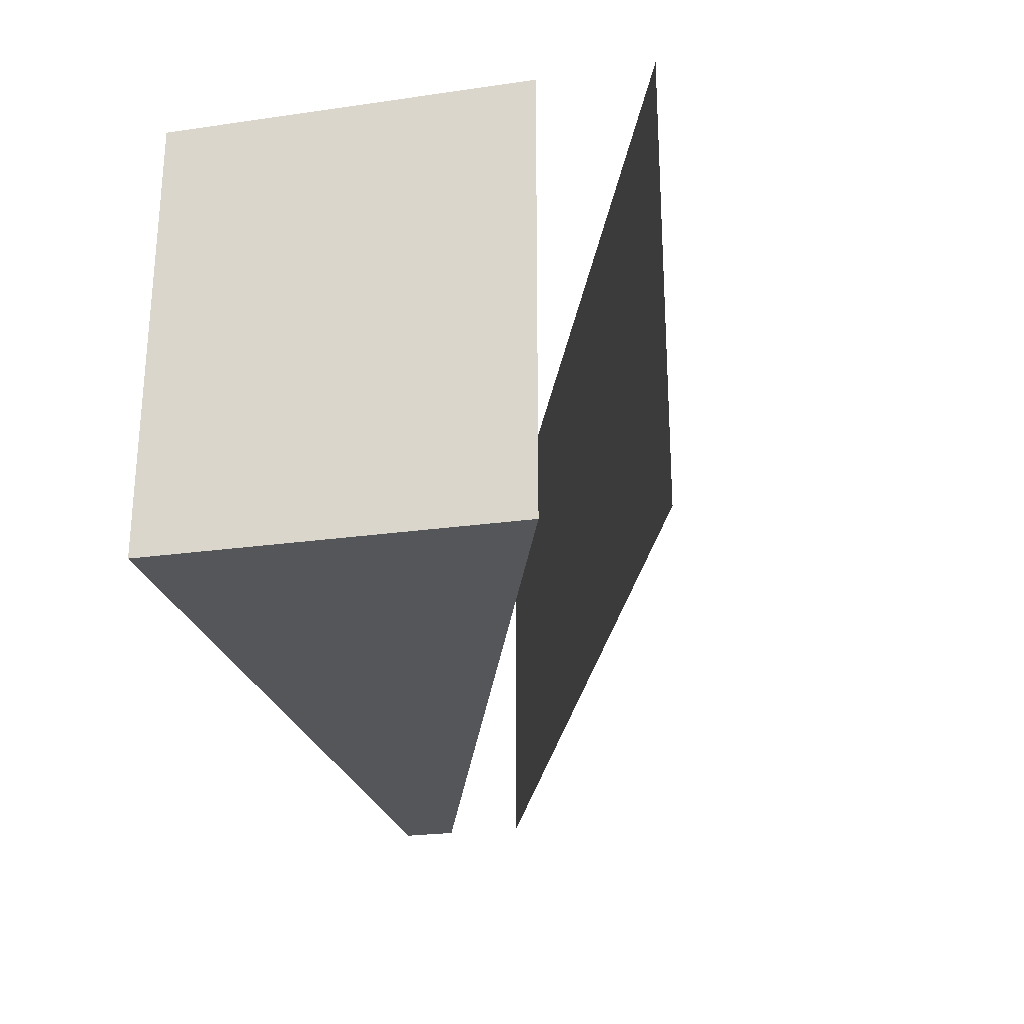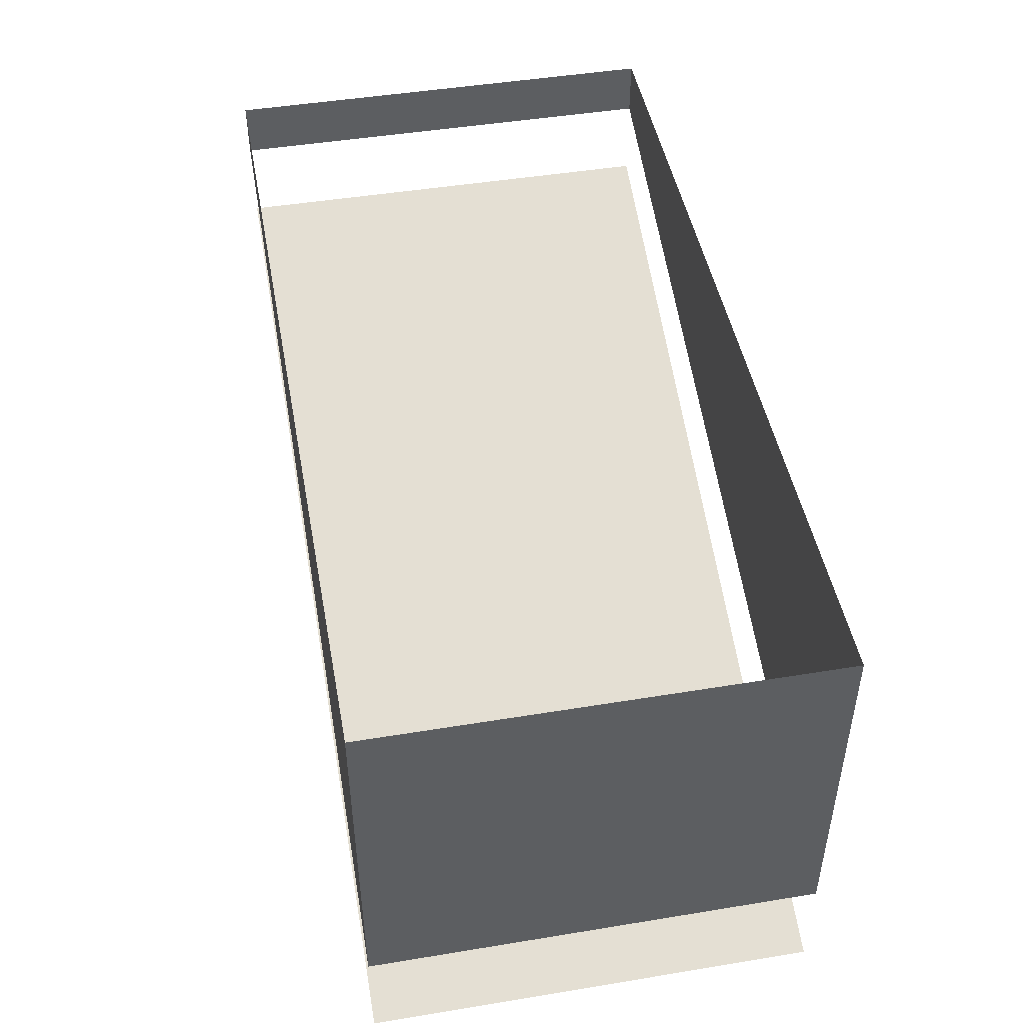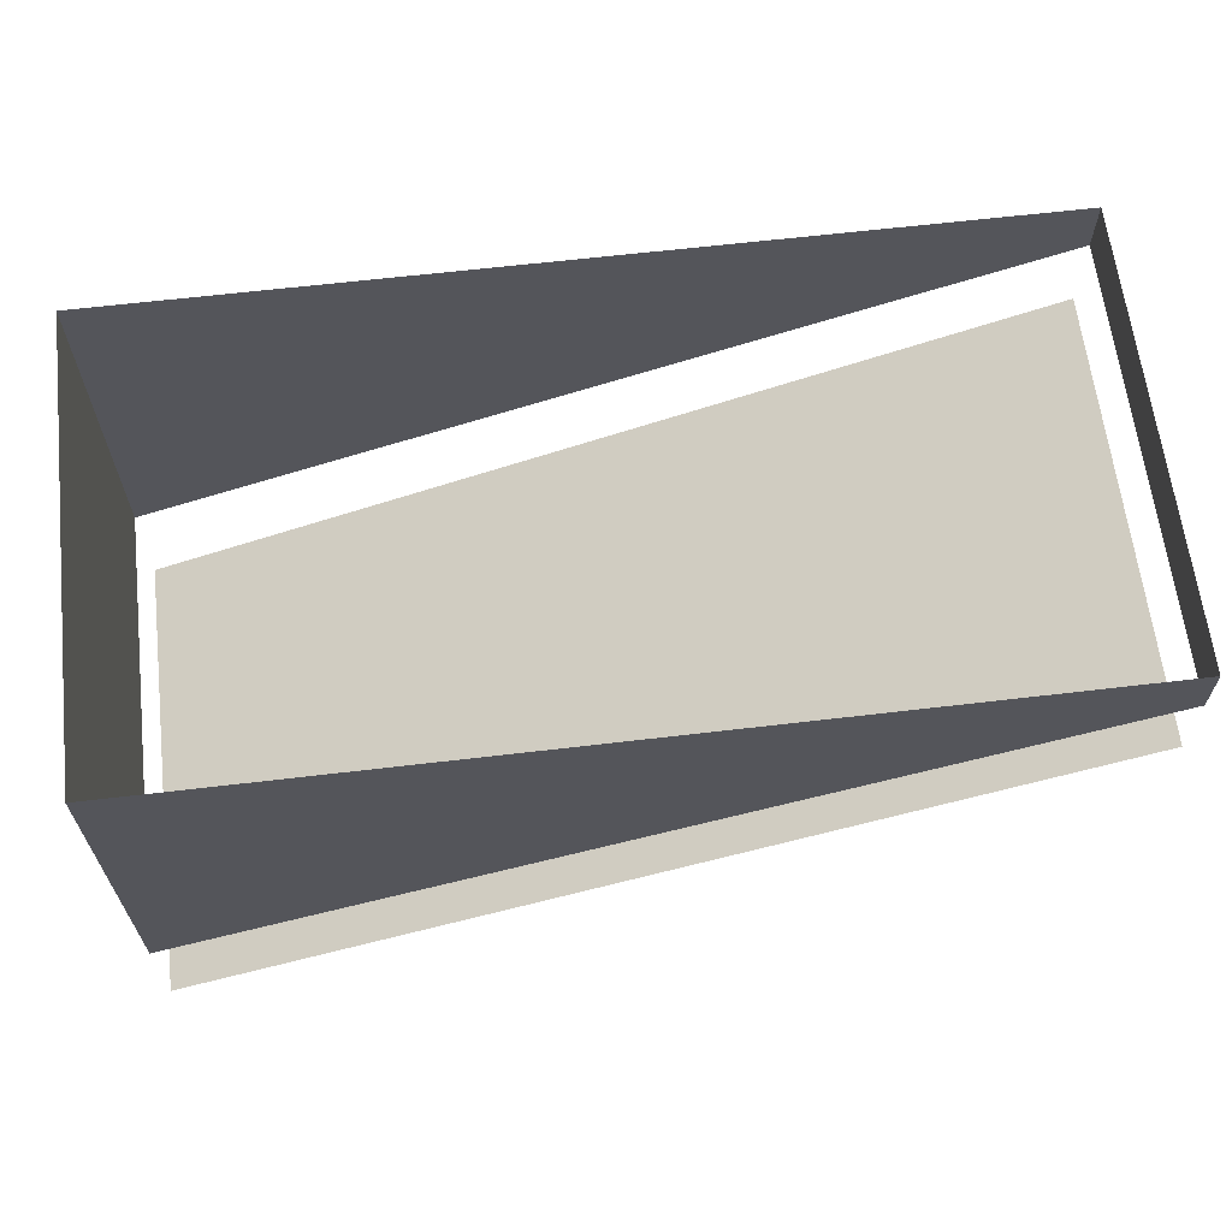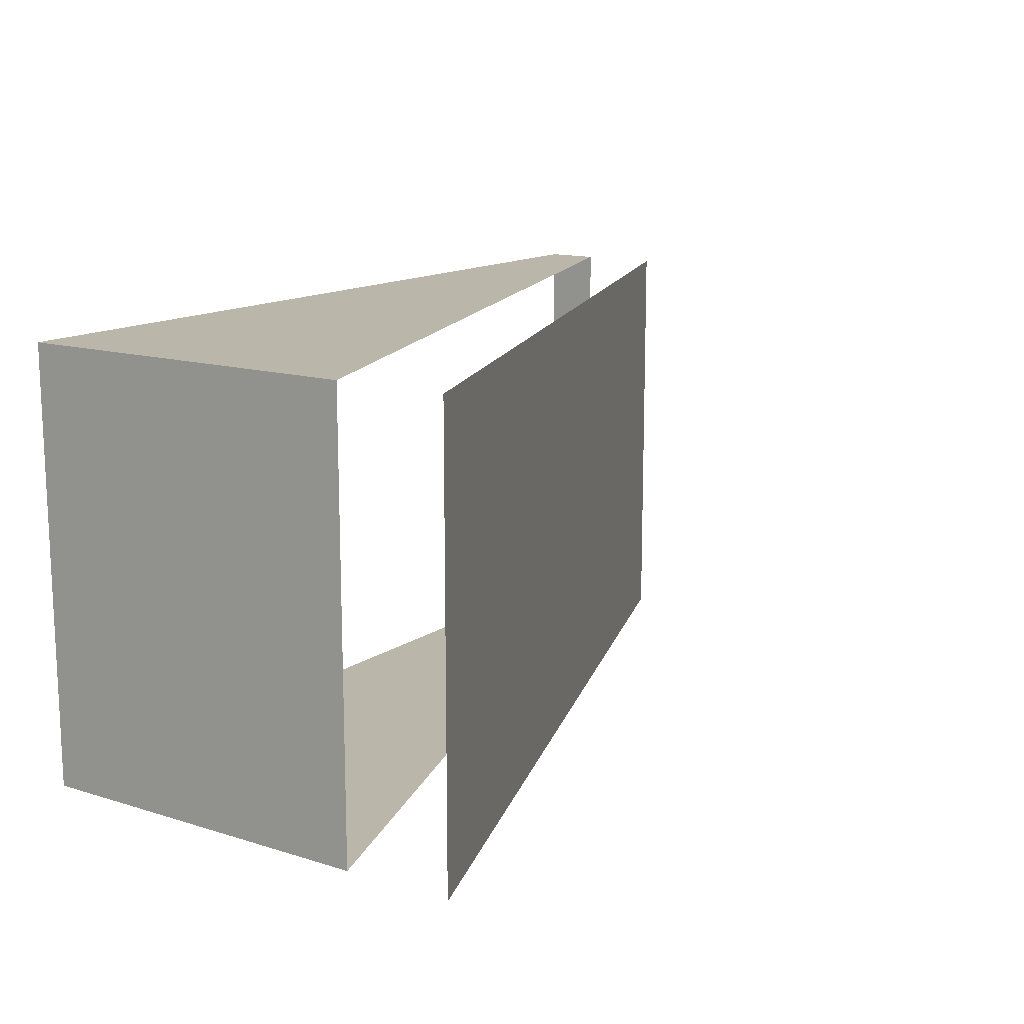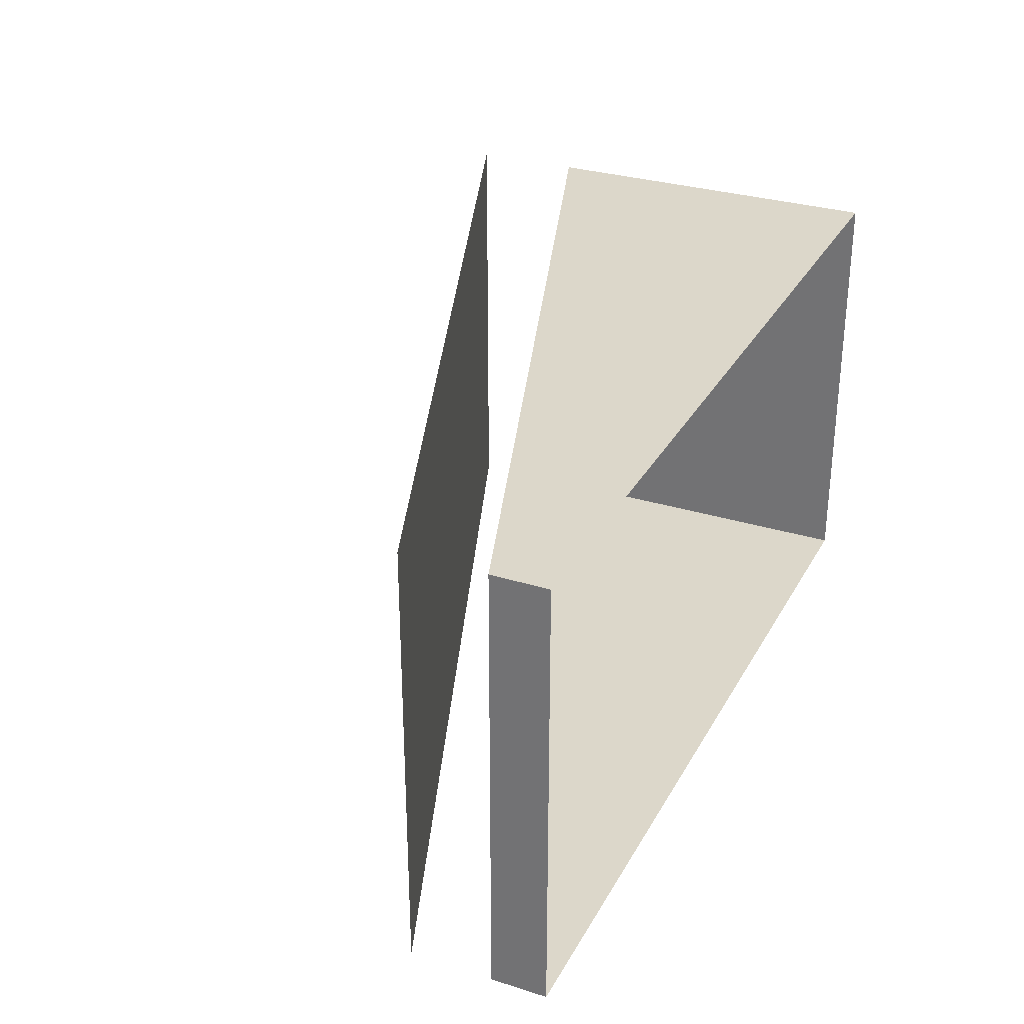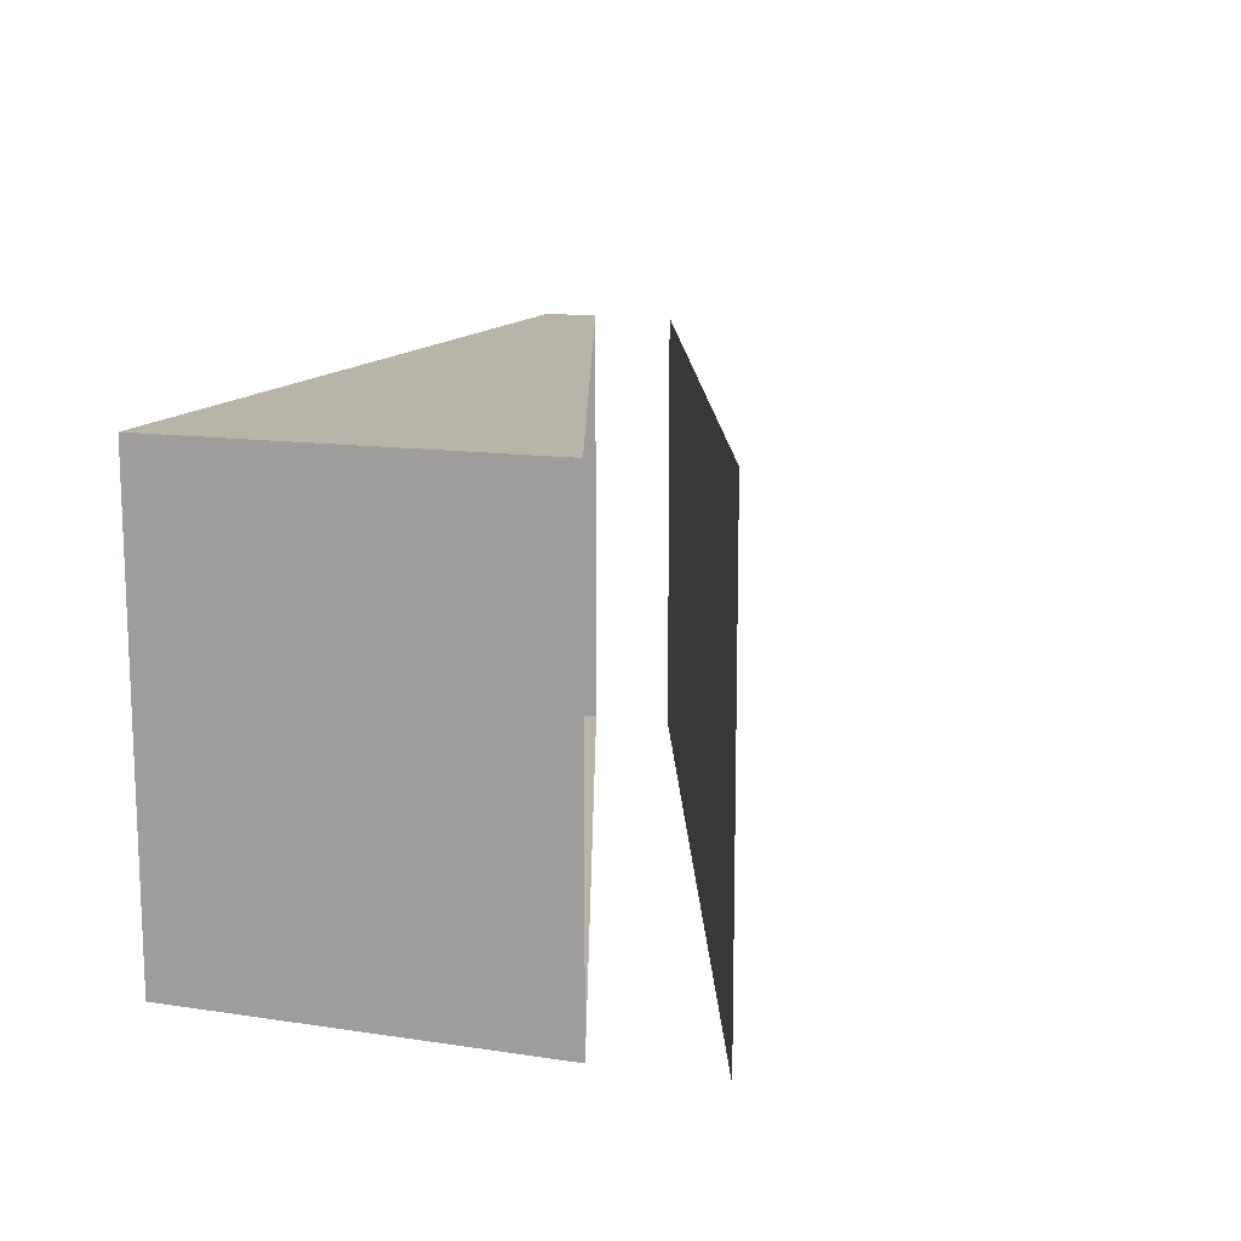
<metadata>
{"format":"obj","ext":"obj","renderer":"f3d","projection":"perspective","resolution":1024,"background":"white","views":[{"elev":-25.1,"azim":-77.0,"up":"+Z"},{"elev":47.2,"azim":-100.5,"up":"+Y"},{"elev":63.8,"azim":-6.8,"up":"+Y"},{"elev":13.9,"azim":-55.7,"up":"+Z"},{"elev":30.4,"azim":114.4,"up":"+Z"},{"elev":13.2,"azim":-71.1,"up":"+Z"}]}
</metadata>
<code>
v -1 -0.8125 0.5
v -1 0 0.5
v -1 0 -0.5
v -1 -0.8125 -0.5
v -1 -0.9375 -0.5
v -1 -0.9375 0.5
v 1 -0.125 0.5
v 1 0 0.5
v 1 -0.125 -0.5
v 1 0 -0.5
v 1 -0.1875 -0.5
v -1 -1 -0.5
v -1 -1 0.5
v 1 -0.25 0.5
v 1 -0.1875 0.5
v 1 -0.25 -0.5
v -1 -1.062 -0.5
v -1 -1.062 0.5
v 1 -0.3125 0.5
v 1 -0.3125 -0.5
v 0 -0.6875 -0.5
v 0 -0.6875 0.5
v -1 0.5 -0.5
v -1 -1.5 -0.5
v -1 0.5 0.5
v 1 1.438 -0.5
v 0 0.5 -0.5
v 0 -1.5 -0.5
v -1 -1.5 0.5
v 0 0.5 0.5
v -1 -0.8125 0.5
v -1 -0.8125 0.5
f 1 2 3
f 1 3 4
f 1 7 2
f 2 7 8
f 8 7 9
f 8 9 10
f 10 9 3
f 3 9 4
f 1 4 5
f 1 5 6
f 1 6 7
f 4 9 11
f 4 11 5
f 6 15 7
f 7 15 9
f 9 15 11
f 5 11 12
f 5 12 13
f 5 13 6
f 6 13 14
f 6 14 15
f 11 15 16
f 11 16 12
f 14 16 15
f 12 16 17
f 12 17 18
f 12 18 13
f 13 18 19
f 13 19 14
f 14 19 20
f 14 20 16
f 17 16 20
f 21 20 19
f 21 19 22
f 21 22 17
f 17 22 18

</code>
